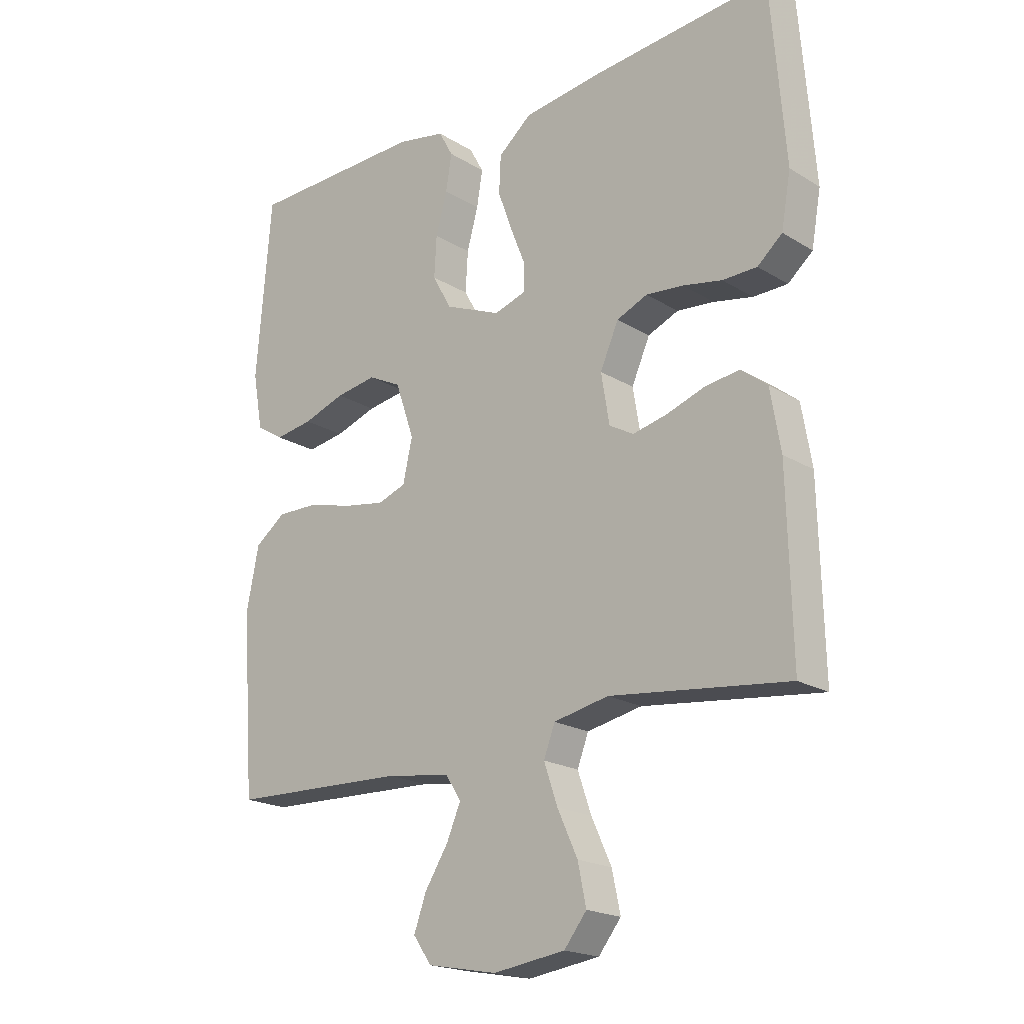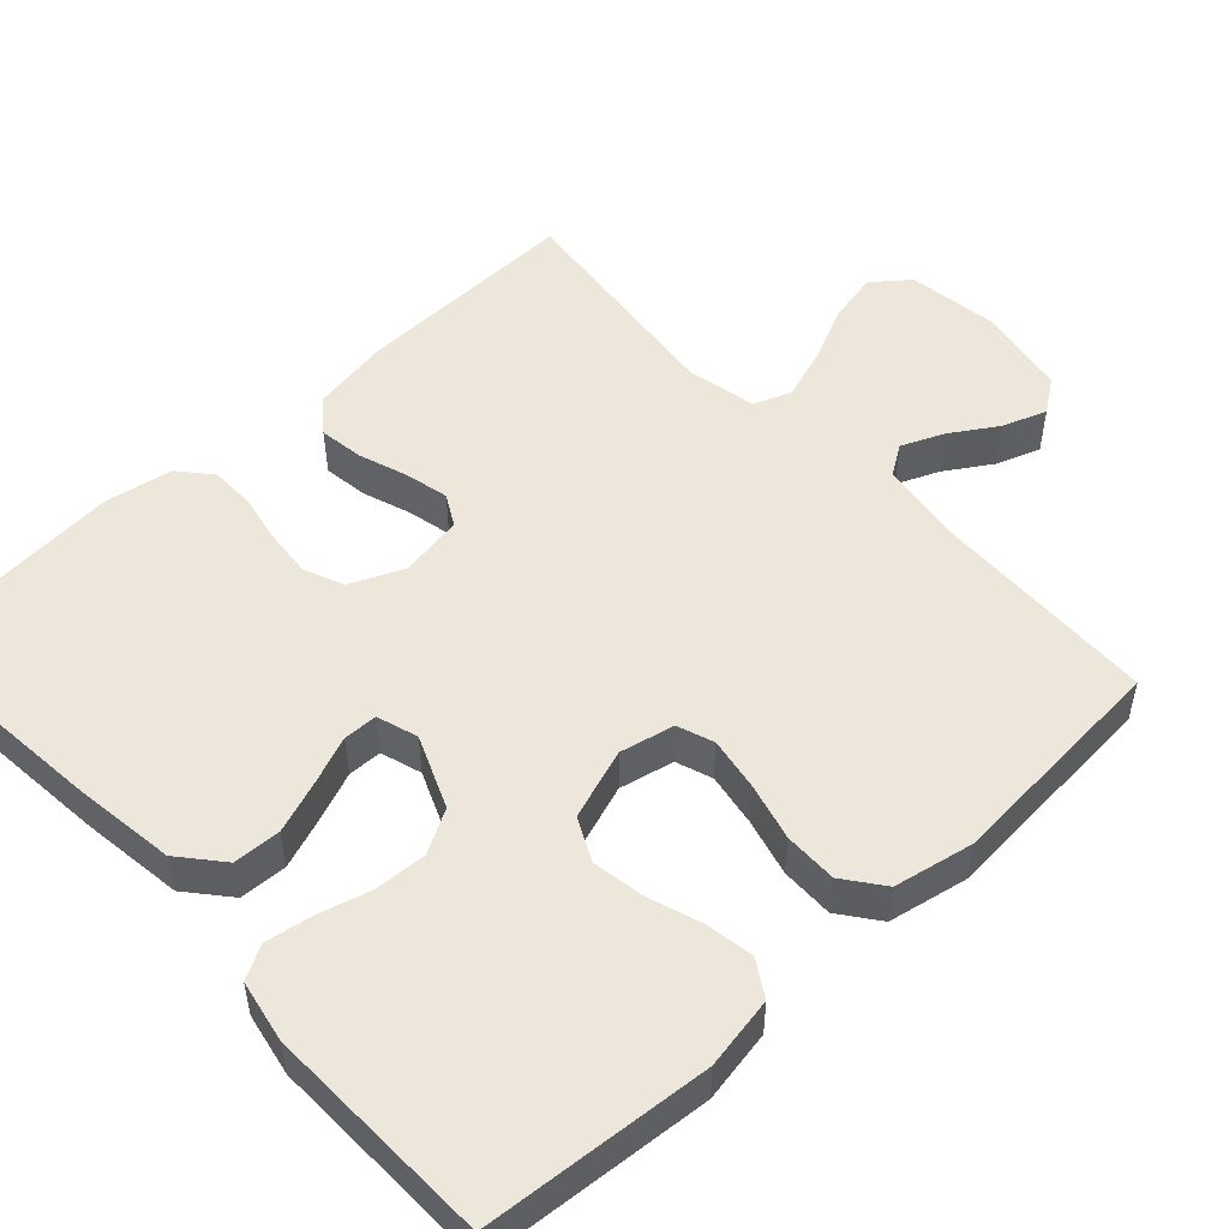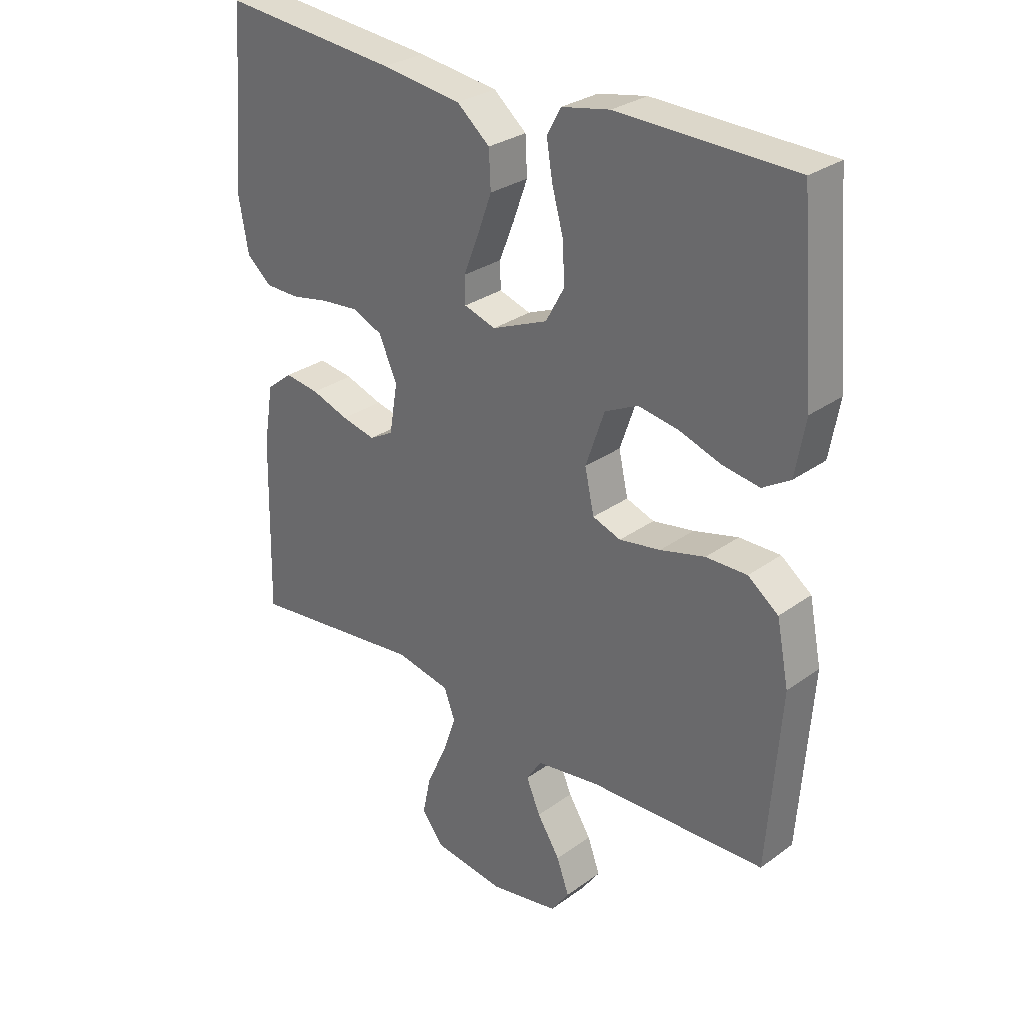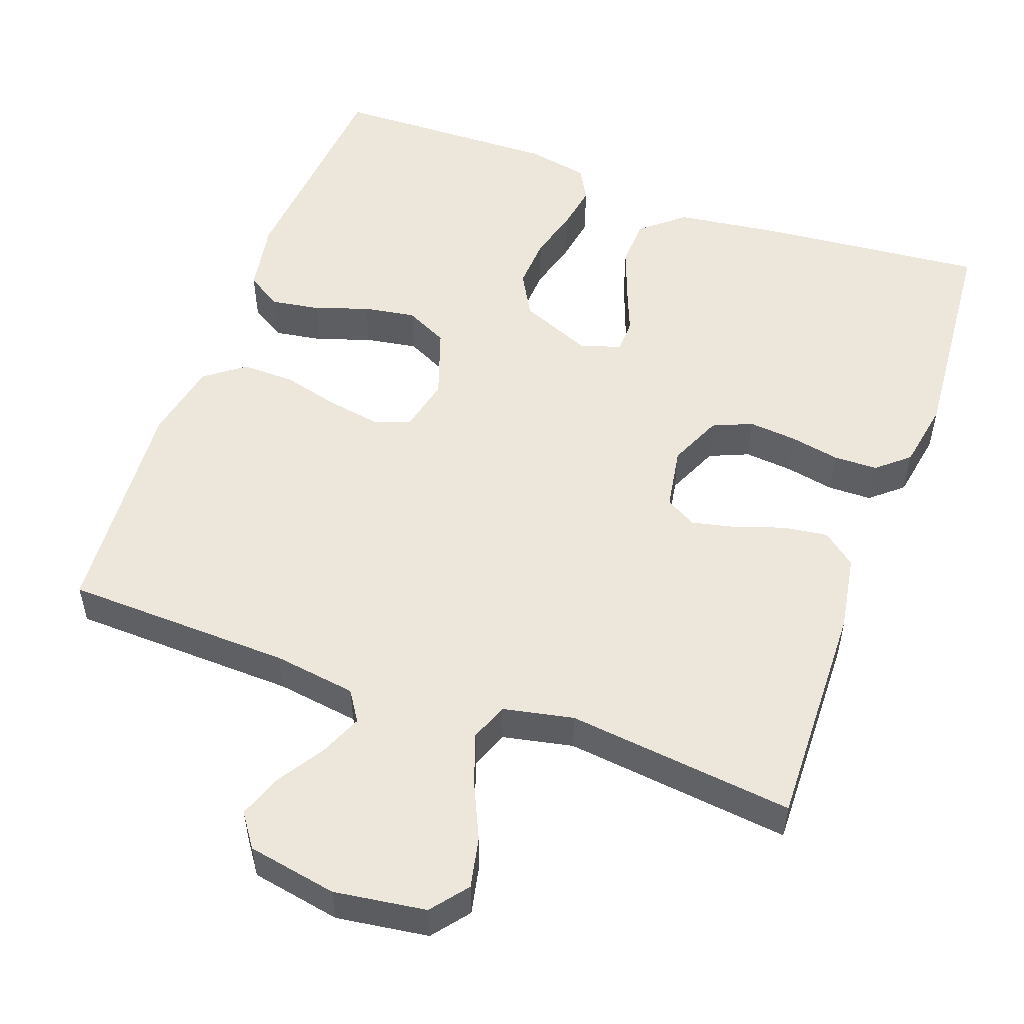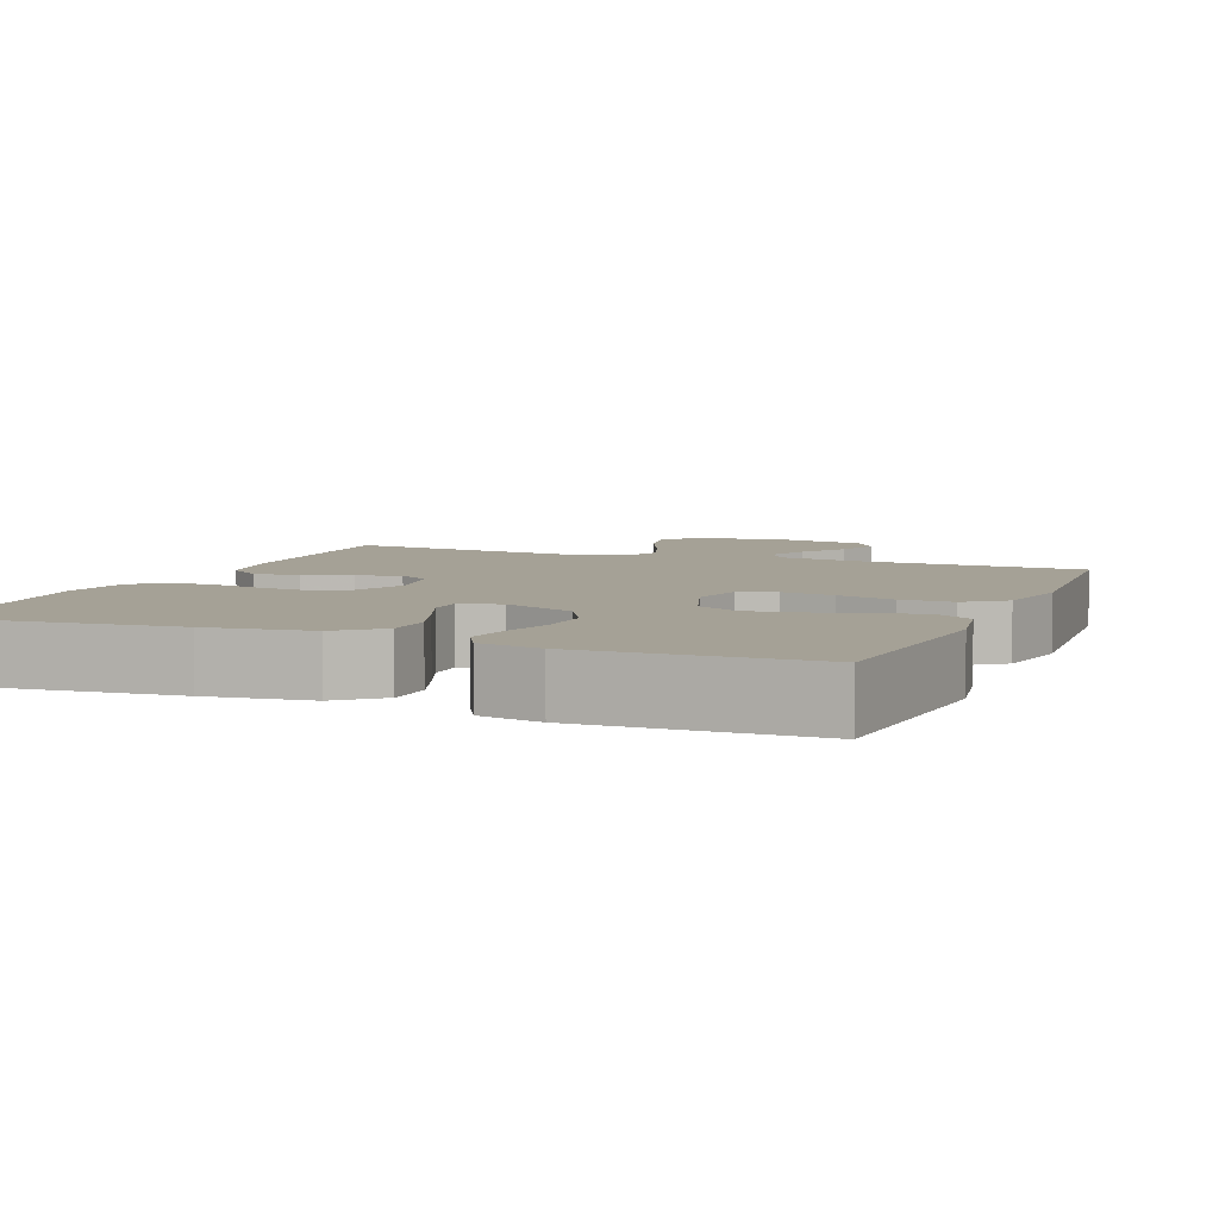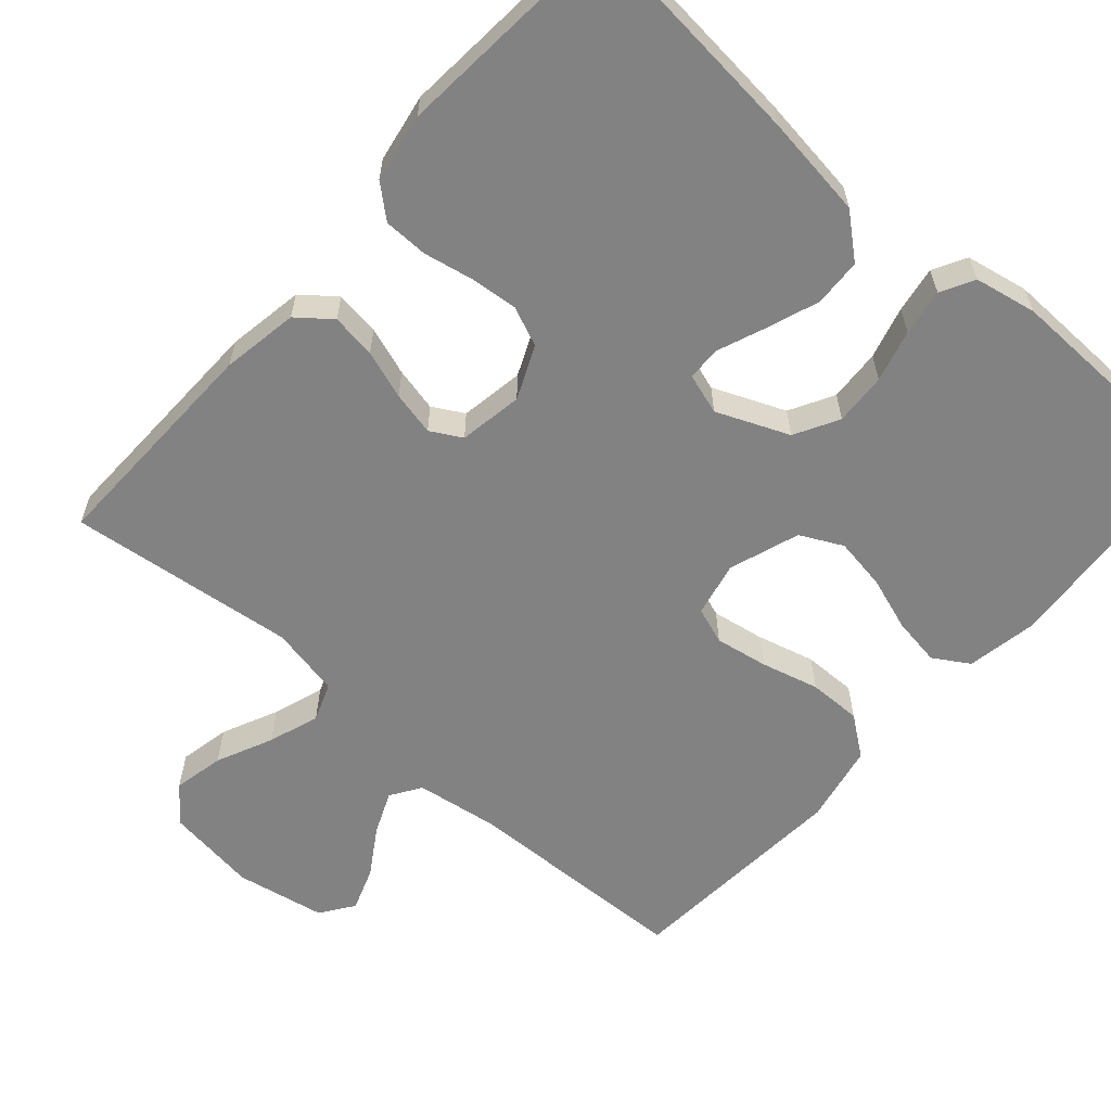
<metadata>
{"format":"obj","ext":"obj","renderer":"f3d","projection":"perspective","resolution":1024,"background":"white","views":[{"elev":-19.8,"azim":-138.3,"up":"+Z"},{"elev":51.3,"azim":47.1,"up":"+Y"},{"elev":29.3,"azim":43.3,"up":"+Z"},{"elev":52.8,"azim":-160.1,"up":"+Y"},{"elev":6.0,"azim":21.9,"up":"+Y"},{"elev":-60.8,"azim":-41.4,"up":"+Y"}]}
</metadata>
<code>
v 0.5 0.07 0.5
v 0.525 0.07 0.2
v 0.508 0.07 0.105
v 0.461 0.07 0.076
v 0.397 0.07 0.086
v 0.326 0.07 0.11
v 0.257 0.07 0.121
v 0.201 0.07 0.093
v 0.169 0.07 0
v 0.185 0.07 -0.072
v 0.233 0.07 -0.089
v 0.303 0.07 -0.077
v 0.379 0.07 -0.057
v 0.449 0.07 -0.056
v 0.501 0.07 -0.095
v 0.522 0.07 -0.2
v 0.5 0.07 -0.5
v 0.2 0.07 -0.51
v 0.091 0.07 -0.526
v 0.065 0.07 -0.566
v 0.089 0.07 -0.622
v 0.128 0.07 -0.683
v 0.149 0.07 -0.741
v 0.118 0.07 -0.785
v 0 0.07 -0.807
v -0.121 0.07 -0.79
v -0.159 0.07 -0.742
v -0.145 0.07 -0.675
v -0.111 0.07 -0.601
v -0.088 0.07 -0.534
v -0.107 0.07 -0.484
v -0.2 0.07 -0.465
v -0.5 0.07 -0.5
v -0.493 0.07 -0.2
v -0.476 0.07 -0.099
v -0.432 0.07 -0.064
v -0.373 0.07 -0.072
v -0.309 0.07 -0.094
v -0.251 0.07 -0.107
v -0.21 0.07 -0.084
v -0.196 0.07 0
v -0.227 0.07 0.07
v -0.279 0.07 0.092
v -0.342 0.07 0.086
v -0.408 0.07 0.073
v -0.466 0.07 0.074
v -0.508 0.07 0.11
v -0.524 0.07 0.2
v -0.5 0.07 0.5
v -0.2 0.07 0.472
v -0.064 0.07 0.454
v -0.008 0.07 0.407
v -0.005 0.07 0.344
v -0.03 0.07 0.275
v -0.055 0.07 0.212
v -0.054 0.07 0.167
v 0 0.07 0.15
v 0.095 0.07 0.19
v 0.127 0.07 0.248
v 0.123 0.07 0.317
v 0.104 0.07 0.386
v 0.094 0.07 0.447
v 0.118 0.07 0.491
v 0.2 0.07 0.507
v 0.5 0 0.5
v 0.525 0 0.2
v 0.508 0 0.105
v 0.461 0 0.076
v 0.397 0 0.086
v 0.326 0 0.11
v 0.257 0 0.121
v 0.201 0 0.093
v 0.169 0 0
v 0.185 0 -0.072
v 0.233 0 -0.089
v 0.303 0 -0.077
v 0.379 0 -0.057
v 0.449 0 -0.056
v 0.501 0 -0.095
v 0.522 0 -0.2
v 0.5 0 -0.5
v 0.2 0 -0.51
v 0.091 0 -0.526
v 0.065 0 -0.566
v 0.089 0 -0.622
v 0.128 0 -0.683
v 0.149 0 -0.741
v 0.118 0 -0.785
v 0 0 -0.807
v -0.121 0 -0.79
v -0.159 0 -0.742
v -0.145 0 -0.675
v -0.111 0 -0.601
v -0.088 0 -0.534
v -0.107 0 -0.484
v -0.2 0 -0.465
v -0.5 0 -0.5
v -0.493 0 -0.2
v -0.476 0 -0.099
v -0.432 0 -0.064
v -0.373 0 -0.072
v -0.309 0 -0.094
v -0.251 0 -0.107
v -0.21 0 -0.084
v -0.196 0 0
v -0.227 0 0.07
v -0.279 0 0.092
v -0.342 0 0.086
v -0.408 0 0.073
v -0.466 0 0.074
v -0.508 0 0.11
v -0.524 0 0.2
v -0.5 0 0.5
v -0.2 0 0.472
v -0.064 0 0.454
v -0.008 0 0.407
v -0.005 0 0.344
v -0.03 0 0.275
v -0.055 0 0.212
v -0.054 0 0.167
v 0 0 0.15
v 0.095 0 0.19
v 0.127 0 0.248
v 0.123 0 0.317
v 0.104 0 0.386
v 0.094 0 0.447
v 0.118 0 0.491
v 0.2 0 0.507
f 4 5 6
f 3 4 6
f 2 3 6
f 1 2 6
f 64 1 6
f 63 64 6
f 62 63 6
f 61 62 6
f 60 61 6
f 59 60 6 7
f 58 59 7 8
f 57 58 8 9
f 56 57 9 10
f 53 54 55
f 52 53 55
f 51 52 55
f 50 51 55
f 49 50 55
f 48 49 55
f 47 48 55
f 46 47 55
f 45 46 55
f 44 45 55
f 43 44 55 56
f 42 43 56 10
f 36 37 38
f 35 36 38
f 34 35 38
f 33 34 38
f 32 33 38
f 31 32 38 39
f 27 28 29
f 26 27 29
f 25 26 29
f 24 25 29
f 23 24 29
f 22 23 29
f 21 22 29
f 20 21 29 30
f 19 20 30 31
f 16 17 18
f 15 16 18
f 14 15 18
f 13 14 18
f 12 13 18
f 18 19 31
f 12 18 31
f 11 12 31
f 41 42 10 11
f 11 31 39 40
f 11 40 41
f 70 69 68
f 70 68 67
f 70 67 66
f 70 66 65
f 70 65 128
f 70 128 127
f 70 127 126
f 70 126 125
f 70 125 124
f 71 70 124 123
f 72 71 123 122
f 73 72 122 121
f 74 73 121 120
f 119 118 117
f 119 117 116
f 119 116 115
f 119 115 114
f 119 114 113
f 119 113 112
f 119 112 111
f 119 111 110
f 119 110 109
f 119 109 108
f 120 119 108 107
f 74 120 107 106
f 102 101 100
f 102 100 99
f 102 99 98
f 102 98 97
f 102 97 96
f 103 102 96 95
f 93 92 91
f 93 91 90
f 93 90 89
f 93 89 88
f 93 88 87
f 93 87 86
f 93 86 85
f 94 93 85 84
f 95 94 84 83
f 82 81 80
f 82 80 79
f 82 79 78
f 82 78 77
f 82 77 76
f 95 83 82
f 95 82 76
f 95 76 75
f 75 74 106 105
f 104 103 95 75
f 105 104 75
f 1 65 66 2
f 2 66 67 3
f 3 67 68 4
f 4 68 69 5
f 5 69 70 6
f 6 70 71 7
f 7 71 72 8
f 8 72 73 9
f 9 73 74 10
f 10 74 75 11
f 11 75 76 12
f 12 76 77 13
f 13 77 78 14
f 14 78 79 15
f 15 79 80 16
f 16 80 81 17
f 17 81 82 18
f 18 82 83 19
f 19 83 84 20
f 20 84 85 21
f 21 85 86 22
f 22 86 87 23
f 23 87 88 24
f 24 88 89 25
f 25 89 90 26
f 26 90 91 27
f 27 91 92 28
f 28 92 93 29
f 29 93 94 30
f 30 94 95 31
f 31 95 96 32
f 32 96 97 33
f 33 97 98 34
f 34 98 99 35
f 35 99 100 36
f 36 100 101 37
f 37 101 102 38
f 38 102 103 39
f 39 103 104 40
f 40 104 105 41
f 41 105 106 42
f 42 106 107 43
f 43 107 108 44
f 44 108 109 45
f 45 109 110 46
f 46 110 111 47
f 47 111 112 48
f 48 112 113 49
f 49 113 114 50
f 50 114 115 51
f 51 115 116 52
f 52 116 117 53
f 53 117 118 54
f 54 118 119 55
f 55 119 120 56
f 56 120 121 57
f 57 121 122 58
f 58 122 123 59
f 59 123 124 60
f 60 124 125 61
f 61 125 126 62
f 62 126 127 63
f 63 127 128 64
f 64 128 65 1

</code>
